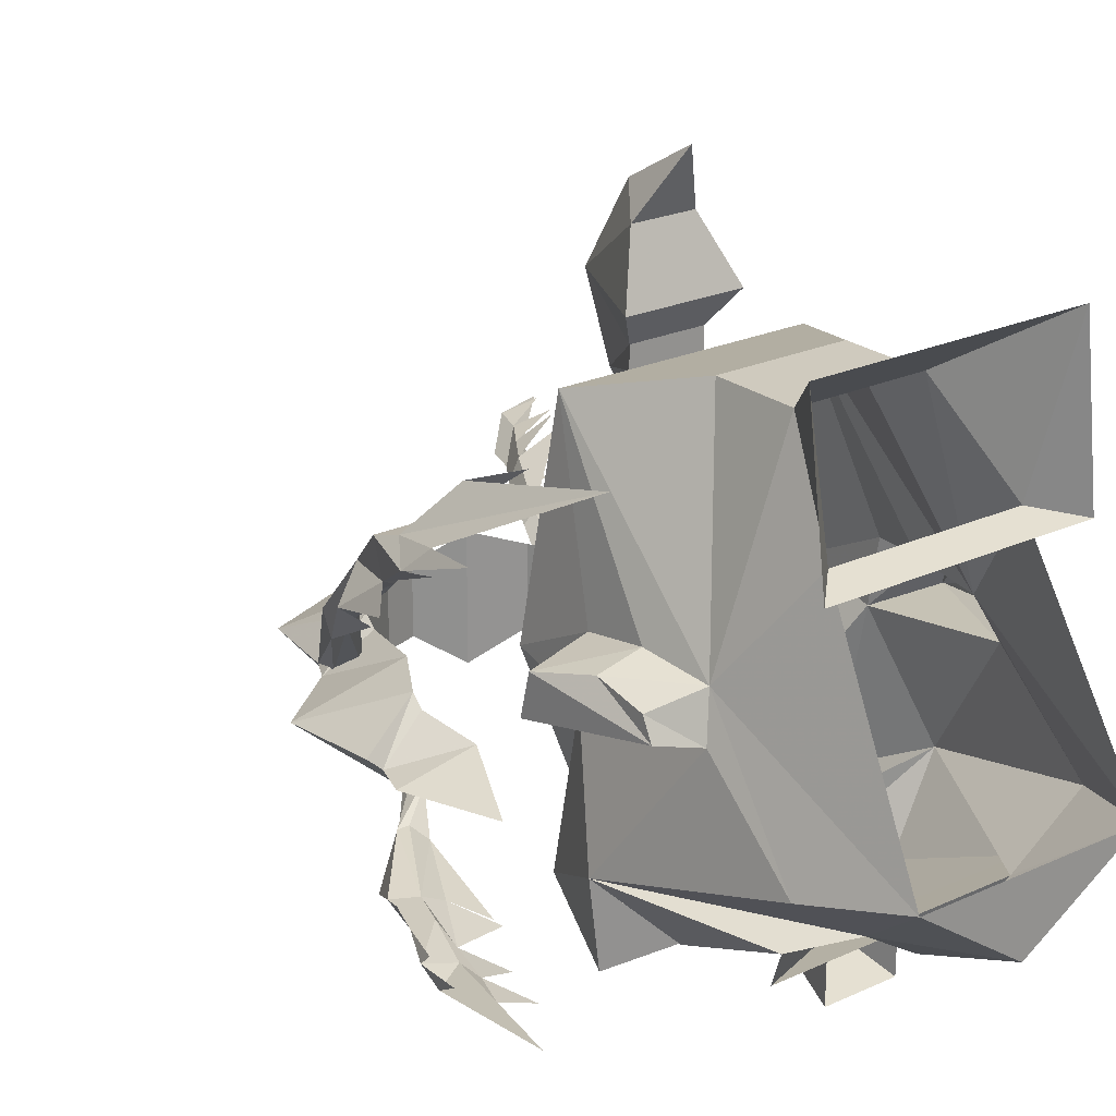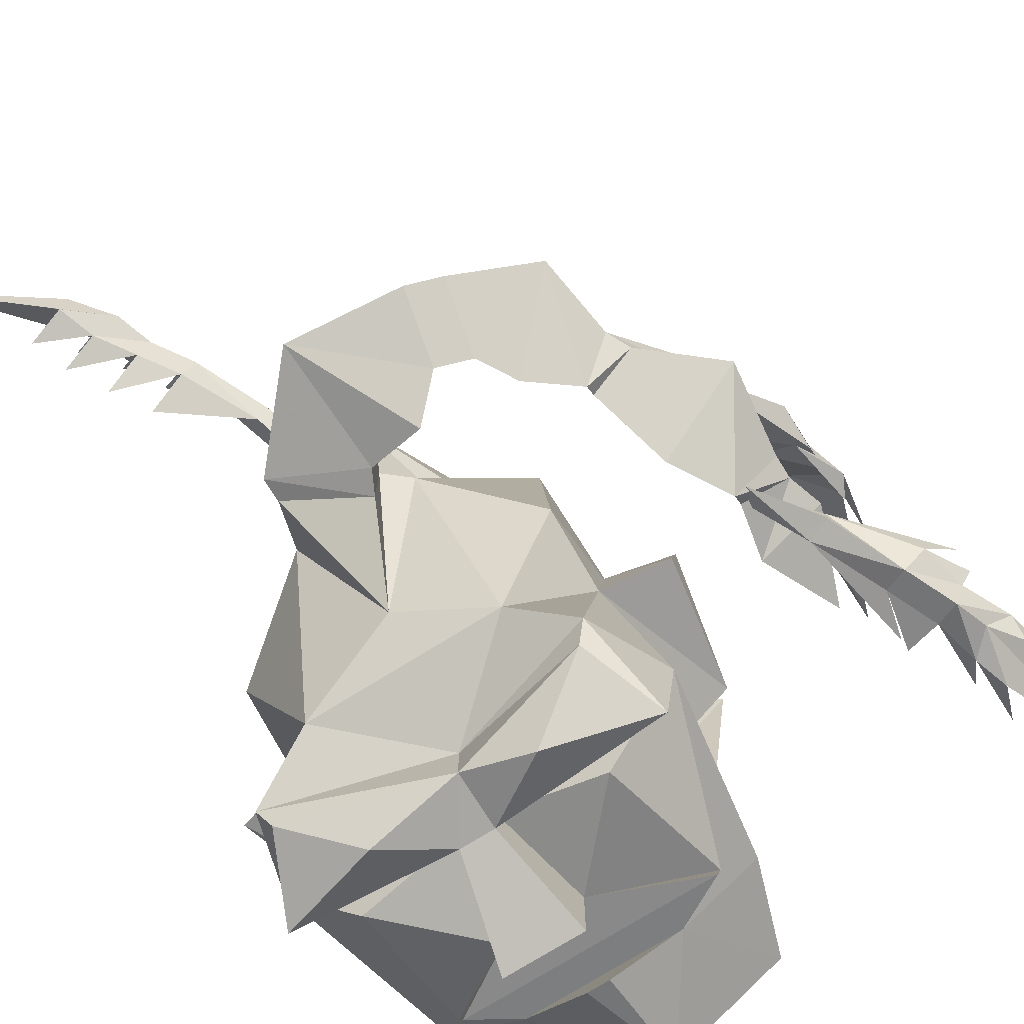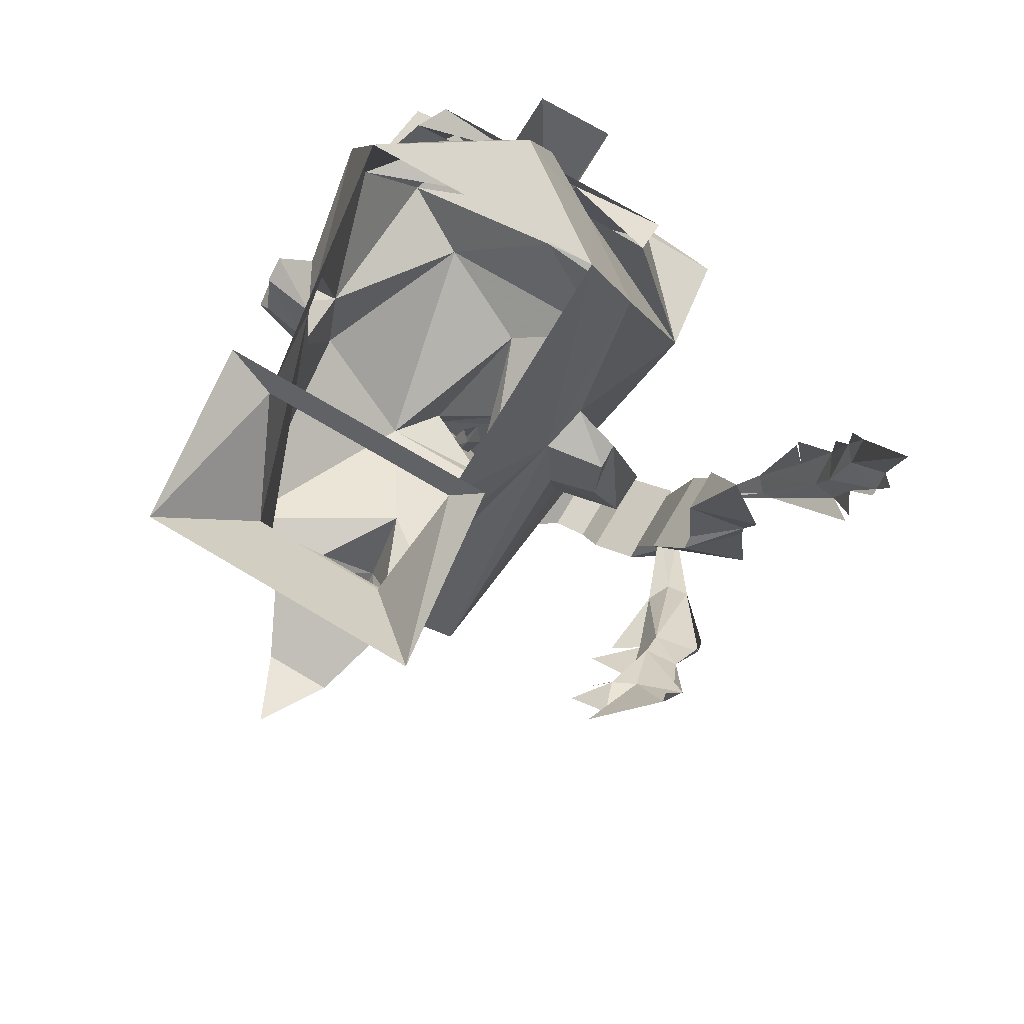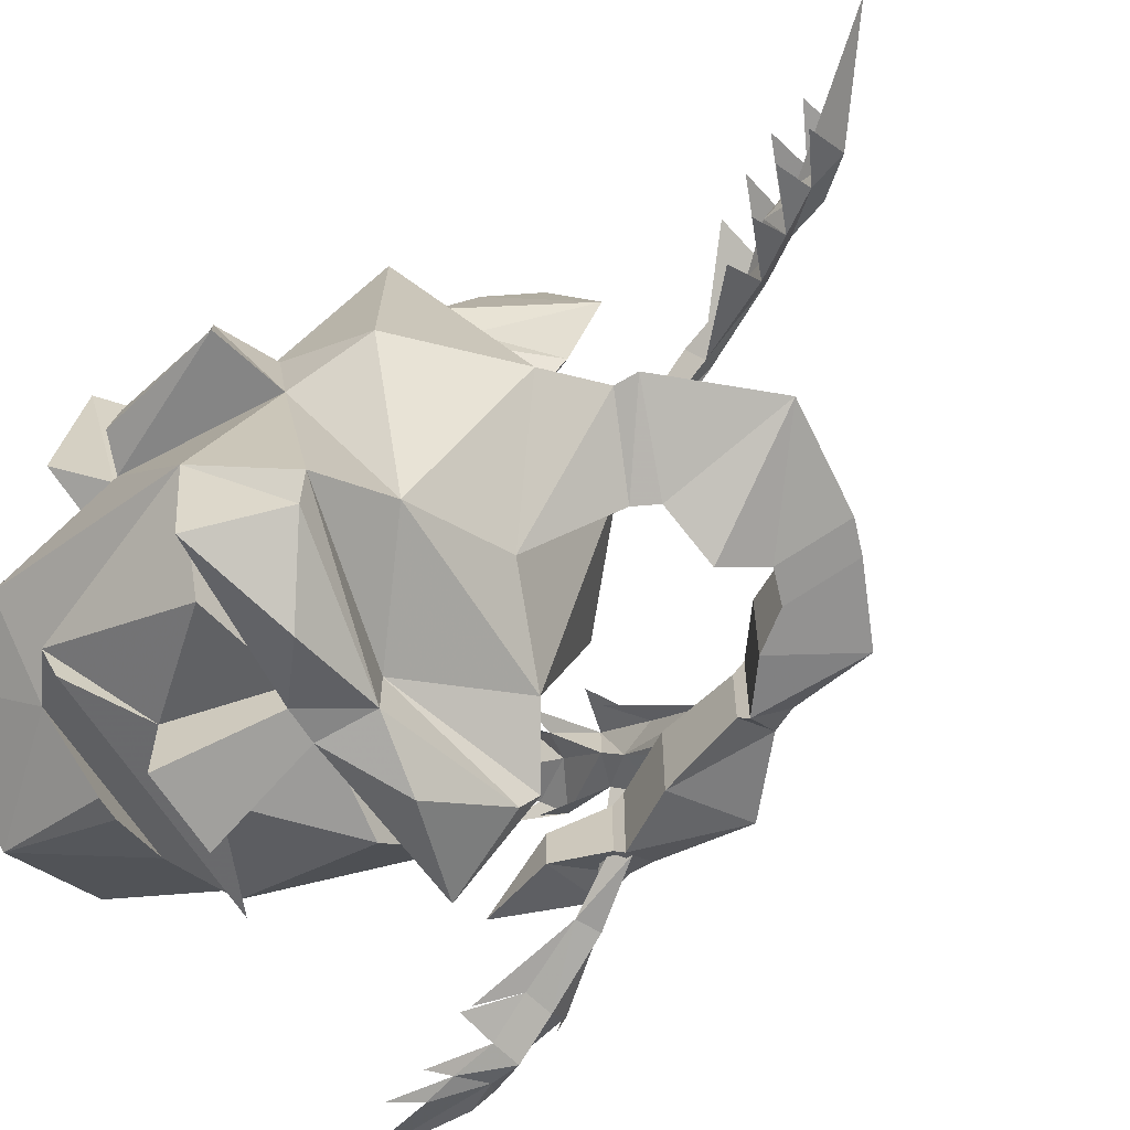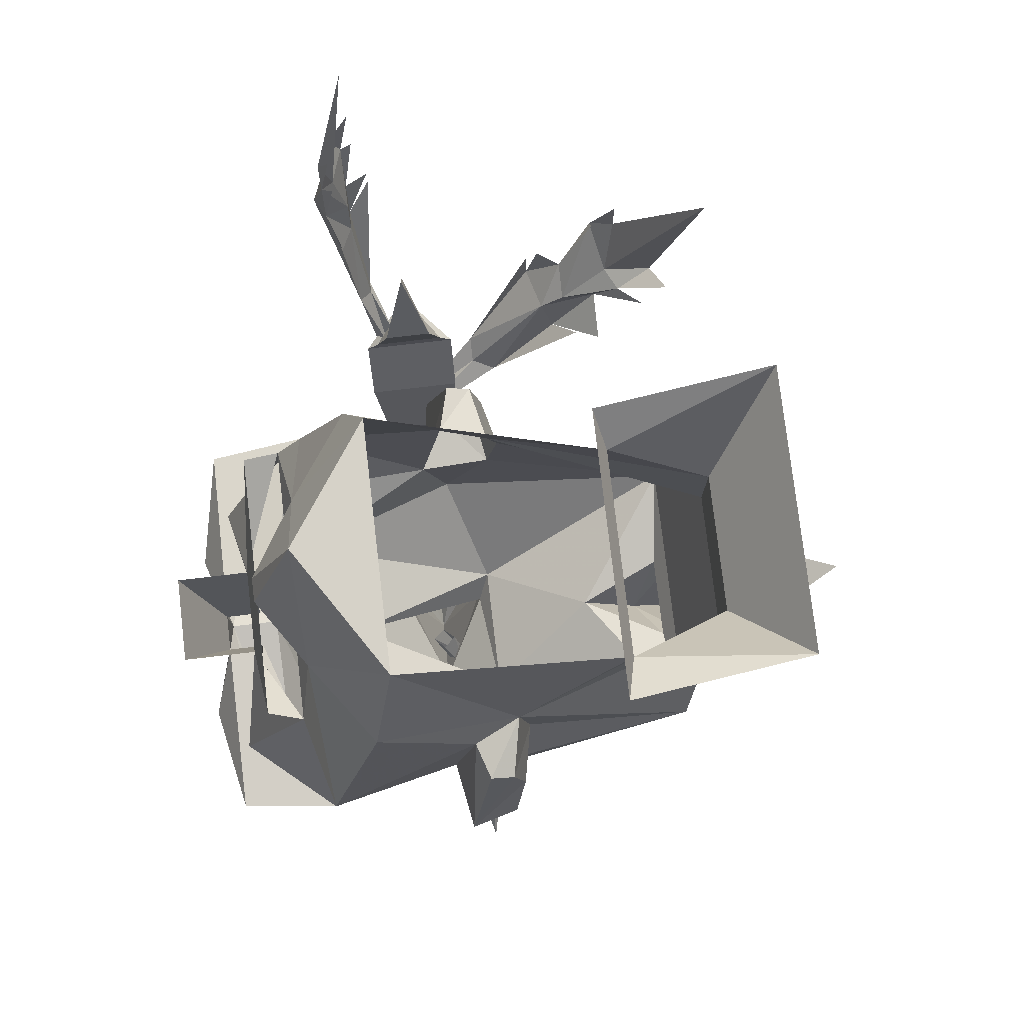
<metadata>
{"format":"obj","ext":"obj","renderer":"f3d","projection":"perspective","resolution":1024,"background":"white","views":[{"elev":23.2,"azim":142.3,"up":"+Z"},{"elev":-74.7,"azim":31.9,"up":"+Z"},{"elev":74.3,"azim":30.6,"up":"+Y"},{"elev":-62.2,"azim":-58.7,"up":"+Z"},{"elev":77.5,"azim":-96.7,"up":"+Y"}]}
</metadata>
<code>
v -0.0625 -1.766 -0.2812
v -0.01562 -1.773 -0.3125
v 0 -1.773 -0.3125
v 0.04688 -1.766 -0.2812
v 0.08594 -1.789 -0.2891
v -0.09375 -1.789 -0.2891
v -0.1406 -1.906 -0.2812
v -0.1172 -1.766 -0.2422
v -0.08594 -1.695 -0.2266
v 0 -1.695 -0.2812
v 0.07812 -1.695 -0.2266
v 0.1016 -1.766 -0.2422
v 0.125 -1.906 -0.2812
v 0.07031 -1.891 -0.3359
v 0.01562 -1.828 -0.3203
v 0.08594 -1.797 -0.3125
v -0.03906 -1.828 -0.3203
v -0.08594 -1.797 -0.3125
v -0.09375 -1.891 -0.3359
v -0.02344 -1.898 -0.3203
v -0.1328 -1.906 -0.3438
v -0.1094 -1.961 -0.3281
v -0.1172 -1.969 -0.3125
v -0.1172 -1.945 -0.1953
v -0.1172 -1.836 -0.1797
v -0.1016 -1.844 -0.1484
v -0.07812 -1.789 -0.07031
v -0.04688 -1.836 0
v -0.09375 -1.766 0.04688
v -0.1094 -1.766 -0.07812
v 0.0625 -1.789 -0.07031
v 0.08594 -1.766 -0.07812
v 0.1016 -1.766 0.04688
v 0.04688 -1.836 0
v 0.09375 -1.844 -0.1484
v 0.1016 -1.836 -0.1797
v 0.1016 -1.945 -0.1953
v 0.1016 -1.969 -0.3125
v 0.1172 -1.906 -0.3438
v 0 -1.898 -0.3438
v 0 -1.898 -0.3203
v 0.01562 -1.828 -0.3672
v -0.03906 -1.828 -0.3672
v -0.02344 -1.898 -0.3438
v 0.1484 -1.938 -0.1875
v 0.1484 -1.93 -0.1562
v 0.1016 -1.938 -0.1484
v 0.1328 -1.844 -0.1719
v 0.1328 -1.891 -0.1484
v 0.1016 -1.891 -0.1406
v 0.08594 -1.984 -0.02344
v 0.1016 -2 -0.1797
v 0.0625 -1.992 -0.2891
v 0 -1.938 -0.3125
v 0.09375 -1.961 -0.3281
v 0.04688 -1.93 -0.3594
v 0 -1.938 -0.3438
v -0.0625 -1.93 -0.3594
v 0.1328 -1.852 -0.1562
v 0.04688 -1.898 0
v -0.04688 -1.898 0
v -0.09375 -1.984 -0.02344
v -0.03125 -2 -0.03125
v 0.02344 -2 -0.03125
v 0 -2.008 -0.08594
v 0.03906 -2.055 -0.1562
v 0 -2.016 -0.2578
v 0 -1.992 -0.2891
v -0.07031 -1.992 -0.2891
v -0.1172 -1.938 -0.1484
v -0.1562 -1.922 -0.1562
v -0.1641 -1.93 -0.1875
v -0.1406 -1.844 -0.1719
v -0.1406 -1.852 -0.1562
v -0.1016 -1.891 -0.1406
v -0.1406 -1.891 -0.1484
v -0.1172 -2 -0.1797
v -0.04688 -2.055 -0.1562
v 0 -2.039 -0.05469
v 0 -2.047 -0.04688
v -0.03125 -2 -0.01562
v 0.02344 -2 -0.01562
v -0.03125 -2.094 -0.1953
v 0.02344 -2.07 -0.1641
v 0.02344 -2.07 -0.2188
v -0.03125 -2.109 -0.1953
v 0.03125 -2.086 -0.1641
v 0.03125 -2.086 -0.2188
v 0.02344 -2.172 -0.1953
v 0.07031 -2.094 -0.1484
v 0.07031 -2.094 -0.2344
v 0.09375 -2.117 -0.2188
v 0.1016 -2.164 -0.1953
v 0.09375 -2.117 -0.1719
v 0.1172 -2.109 -0.1719
v 0.1172 -2.109 -0.2188
v 0.125 -2.156 -0.1953
v 0.1328 -2.086 -0.1641
v 0.1797 -2.133 -0.1953
v 0.1641 -2.062 -0.1641
v 0.1328 -2.086 -0.2266
v 0.1641 -2.062 -0.2266
v 0.1875 -2.078 -0.1953
v 0.1953 -2.062 -0.1953
v 0.1641 -2.055 -0.1719
v 0.1641 -2.055 -0.2188
v 0.1797 -2 -0.2266
v 0.2422 -2.023 -0.1953
v 0.1797 -2 -0.1641
v 0.2031 -1.961 -0.1641
v 0.2031 -1.961 -0.2266
v 0.2344 -1.961 -0.1953
v 0.2344 -1.945 -0.1953
v 0.2031 -1.953 -0.1719
v 0.2031 -1.953 -0.2188
v 0.1953 -1.914 -0.1797
v 0.2422 -1.922 -0.1953
v 0.2188 -1.859 -0.1953
v 0.1953 -1.914 -0.2109
v -0.007812 -2.141 -0.1797
v -0.01562 -2.141 -0.1875
v 0 -2.094 -0.2031
v 0.007812 -2.102 -0.1953
v -0.01562 -2.141 -0.1719
v -0.03125 -2.188 -0.1719
v -0.03906 -2.188 -0.1875
v -0.0625 -2.18 -0.2031
v -0.03906 -2.18 -0.1719
v -0.02344 -2.133 -0.1797
v -0.007812 -2.094 -0.1953
v 0 -2.094 -0.1875
v -0.03906 -2.188 -0.1562
v -0.05469 -2.211 -0.1562
v -0.04688 -2.211 -0.1719
v -0.05469 -2.211 -0.1875
v -0.07812 -2.203 -0.2031
v -0.0625 -2.203 -0.1719
v -0.0625 -2.18 -0.1406
v -0.07812 -2.203 -0.1406
v -0.07031 -2.234 -0.1875
v -0.05469 -2.234 -0.1719
v -0.07812 -2.258 -0.1875
v -0.1016 -2.25 -0.1953
v -0.07031 -2.227 -0.1719
v -0.09375 -2.227 -0.1953
v -0.07031 -2.234 -0.1562
v -0.09375 -2.227 -0.1484
v -0.07812 -2.258 -0.1562
v -0.1406 -2.305 -0.1719
v -0.1016 -2.25 -0.1484
v 0.2266 -1.914 -0.2266
v 0.2422 -1.922 -0.2266
v 0.2109 -1.961 -0.2188
v 0.2031 -1.953 -0.2109
v 0.2344 -1.922 -0.2188
v 0.2656 -1.867 -0.2266
v 0.25 -1.867 -0.2344
v 0.2656 -1.875 -0.2422
v 0.2422 -1.922 -0.2188
v 0.2109 -1.953 -0.2109
v 0.2031 -1.945 -0.2031
v 0.2812 -1.875 -0.2266
v 0.2969 -1.859 -0.2109
v 0.2422 -1.836 -0.2344
v 0.2656 -1.836 -0.2422
v 0.2422 -1.828 -0.2344
v 0.2734 -1.844 -0.2266
v 0.2734 -1.805 -0.2422
v 0.2812 -1.844 -0.25
v 0.2891 -1.844 -0.2266
v 0.2969 -1.844 -0.2109
v 0.3047 -1.812 -0.2266
v 0.2812 -1.812 -0.2344
v 0.2812 -1.781 -0.2422
v 0.2891 -1.82 -0.2422
v 0.3047 -1.805 -0.2188
v 0.2656 -1.789 -0.2344
v 0.3125 -1.703 -0.2188
v 0.3047 -1.797 -0.2344
v 0.3125 -1.773 -0.2188
v 0.2734 -1.758 -0.2344
v 0.2188 -2.023 -0.1328
v 0.1953 -2.023 -0.1328
v 0.1797 -2.062 -0.1953
v 0.2188 -2.016 -0.1484
v 0.2266 -1.977 -0.08594
v 0.2109 -1.977 -0.08594
v 0.1953 -1.953 -0.07031
v 0.2188 -1.953 -0.09375
v 0.2031 -2.023 -0.1484
v 0.1719 -2.055 -0.1953
v 0.1875 -2.062 -0.1953
v 0.25 -1.961 -0.1016
v 0.2422 -1.93 -0.07812
v 0.2422 -1.938 -0.05469
v 0.2188 -1.938 -0.05469
v 0.1875 -1.945 -0.05469
v 0.2188 -1.938 -0.07812
v 0.25 -1.93 -0.1016
v 0.25 -1.922 -0.09375
v 0.2109 -1.906 -0.03906
v 0.2422 -1.914 -0.04688
v 0.2188 -1.891 -0.01562
v 0.1953 -1.867 -0.007812
v 0.2266 -1.906 -0.04688
v 0.1953 -1.898 -0.02344
v 0.2578 -1.891 -0.05469
v 0.25 -1.875 -0.05469
v 0.25 -1.875 -0.03906
v 0.2188 -1.773 0.01562
v 0.25 -1.844 -0.03906
v 0 -2.07 0.007812
v -0.04688 -1.984 0.007812
v 0.03906 -1.984 0.007812
v -0.02344 -2 0.05469
v 0 -2.031 0.07031
v 0 -1.977 0.1016
v 0.02344 -2 0.05469
f 1 2 3
f 1 3 4
f 1 4 5
f 1 5 6
f 51 62 63
f 51 63 64
f 51 64 65
f 62 65 63
f 63 65 79
f 64 79 65
f 78 67 83
f 78 83 84
f 78 84 66
f 84 85 67
f 84 67 66
f 83 67 85
f 1 6 7
f 1 7 8
f 1 8 9
f 1 10 2
f 2 10 3
f 3 10 4
f 4 11 12
f 4 12 13
f 4 13 5
f 5 13 14
f 5 15 16
f 16 15 17
f 16 17 18
f 18 17 6
f 6 19 7
f 7 20 21
f 7 21 22
f 7 22 23
f 7 23 24
f 7 24 25
f 7 25 8
f 8 25 26
f 8 26 9
f 9 26 27
f 27 26 28
f 27 28 29
f 27 29 30
f 27 30 31
f 31 30 32
f 31 32 33
f 31 33 34
f 31 34 35
f 31 35 11
f 11 35 12
f 12 35 36
f 12 36 13
f 13 36 37
f 13 37 38
f 13 38 39
f 13 39 40
f 13 40 41
f 14 41 15
f 15 41 42
f 42 41 40
f 42 40 43
f 43 40 44
f 43 44 17
f 17 44 20
f 17 20 19
f 9 11 10
f 45 46 47
f 45 47 37
f 45 37 48
f 45 48 46
f 46 48 49
f 46 49 50
f 46 50 47
f 47 50 51
f 47 51 52
f 47 52 37
f 37 53 38
f 38 53 54
f 38 54 55
f 38 55 39
f 39 55 56
f 40 56 57
f 40 57 44
f 44 57 58
f 44 21 20
f 49 59 35
f 49 35 50
f 50 35 51
f 51 35 60
f 51 60 61
f 51 61 62
f 51 65 66
f 51 66 52
f 52 66 53
f 53 66 67
f 53 67 68
f 53 68 54
f 54 68 69
f 54 69 23
f 54 23 57
f 54 57 55
f 55 57 56
f 59 48 36
f 59 36 35
f 48 37 36
f 48 59 49
f 24 70 71
f 24 71 72
f 24 72 25
f 25 72 73
f 25 73 26
f 26 73 74
f 26 74 75
f 26 75 62
f 26 62 61
f 26 61 28
f 28 61 60
f 28 60 34
f 28 34 29
f 29 34 33
f 70 75 76
f 70 76 71
f 71 76 72
f 72 76 74
f 72 74 73
f 75 74 76
f 34 60 35
f 62 75 70
f 62 70 77
f 62 77 78
f 62 78 65
f 57 23 22
f 57 22 58
f 58 22 21
f 24 77 70
f 77 69 78
f 78 69 67
f 78 66 65
f 23 69 24
f 68 67 69
f 1 9 10
f 4 10 11
f 5 14 15
f 6 17 19
f 37 52 53
f 77 24 69
f 7 19 20
f 13 41 14
f 39 56 40
f 44 58 21
f 63 79 80
f 63 80 81
f 63 81 64
f 64 81 82
f 64 82 80
f 64 80 79
f 83 85 86
f 83 86 84
f 84 86 87
f 84 87 85
f 85 87 88
f 85 88 86
f 92 94 95
f 92 95 96
f 92 96 93
f 93 96 97
f 93 97 95
f 93 95 94
f 100 103 104
f 100 104 105
f 100 105 102
f 104 103 102
f 104 102 106
f 105 106 102
f 110 112 113
f 110 113 114
f 110 114 111
f 111 114 115
f 111 115 113
f 111 113 112
f 86 88 89
f 86 89 87
f 87 89 90
f 87 90 88
f 88 90 91
f 88 91 89
f 89 91 92
f 89 92 93
f 89 93 94
f 89 94 90
f 90 94 91
f 91 94 92
f 81 80 212
f 81 212 213
f 81 213 82
f 82 213 214
f 82 214 212
f 82 212 80
f 98 95 97
f 98 97 99
f 98 99 100
f 98 100 101
f 98 101 96
f 98 96 95
f 97 96 101
f 97 101 99
f 99 101 102
f 99 102 103
f 99 103 100
f 100 102 101
f 215 213 212
f 215 212 216
f 215 218 214
f 215 214 213
f 212 214 218
f 212 218 216
f 104 106 107
f 104 107 108
f 104 108 109
f 104 109 105
f 105 109 106
f 106 109 107
f 107 109 110
f 107 110 111
f 107 111 108
f 108 111 112
f 108 112 110
f 108 110 109
f 215 216 217
f 215 217 218
f 216 218 217
f 116 114 113
f 116 113 117
f 116 117 118
f 116 118 119
f 116 119 115
f 116 115 114
f 113 115 119
f 113 119 117
f 117 119 118
f 120 121 122
f 120 122 123
f 120 123 124
f 120 124 125
f 120 125 121
f 121 126 127
f 121 127 126
f 121 128 129
f 121 129 130
f 121 130 122
f 129 124 131
f 129 131 130
f 124 123 131
f 125 133 134
f 125 134 135
f 126 135 136
f 126 136 135
f 128 135 137
f 128 137 133
f 128 124 129
f 132 124 138
f 132 138 124
f 133 132 139
f 133 139 132
f 140 134 141
f 140 142 143
f 140 143 142
f 140 144 137
f 140 135 145
f 140 145 135
f 146 133 147
f 146 147 133
f 146 137 144
f 146 141 134
f 142 141 149
f 142 149 144
f 144 149 148
f 148 149 141
f 148 146 150
f 148 150 146
f 151 152 153
f 151 153 154
f 151 154 155
f 151 155 156
f 151 158 152
f 152 158 159
f 152 159 160
f 152 160 153
f 159 155 161
f 159 161 160
f 155 154 161
f 159 162 163
f 159 163 162
f 159 156 155
f 151 164 157
f 151 157 164
f 165 157 166
f 165 166 157
f 165 156 167
f 165 169 158
f 158 169 170
f 162 170 171
f 162 171 170
f 156 170 167
f 167 172 173
f 167 173 168
f 168 175 169
f 169 175 172
f 170 172 176
f 170 176 172
f 168 165 177
f 168 177 165
f 174 178 175
f 175 178 179
f 172 179 180
f 172 180 179
f 173 179 178
f 173 178 174
f 174 168 181
f 174 181 168
f 182 183 184
f 182 184 103
f 182 103 185
f 182 185 186
f 182 186 183
f 183 187 188
f 183 188 187
f 183 189 190
f 183 190 191
f 183 191 184
f 190 185 192
f 190 192 191
f 185 103 192
f 186 194 195
f 186 195 196
f 187 196 197
f 187 197 196
f 189 196 198
f 189 198 194
f 189 185 190
f 193 185 199
f 193 199 185
f 194 193 200
f 194 200 193
f 201 195 202
f 201 203 204
f 201 204 203
f 201 205 198
f 201 196 206
f 201 206 196
f 207 194 208
f 207 208 194
f 207 198 205
f 207 202 195
f 203 202 210
f 203 210 205
f 205 210 209
f 209 210 202
f 209 207 211
f 209 211 207
f 121 125 126
f 121 126 128
f 125 124 132
f 125 132 133
f 125 135 126
f 126 135 128
f 128 133 132
f 128 132 124
f 140 135 134
f 140 141 142
f 140 142 144
f 140 137 135
f 146 134 133
f 146 133 137
f 146 144 148
f 146 148 141
f 151 156 157
f 151 157 158
f 158 162 159
f 159 162 156
f 165 158 157
f 165 157 156
f 165 167 168
f 165 168 169
f 158 170 162
f 162 170 156
f 167 170 172
f 168 173 174
f 168 174 175
f 169 172 170
f 175 179 172
f 172 179 173
f 183 186 187
f 183 187 189
f 186 185 193
f 186 193 194
f 186 196 187
f 187 196 189
f 189 194 193
f 189 193 185
f 201 196 195
f 201 202 203
f 201 203 205
f 201 198 196
f 207 195 194
f 207 194 198
f 207 205 209
f 207 209 202

</code>
